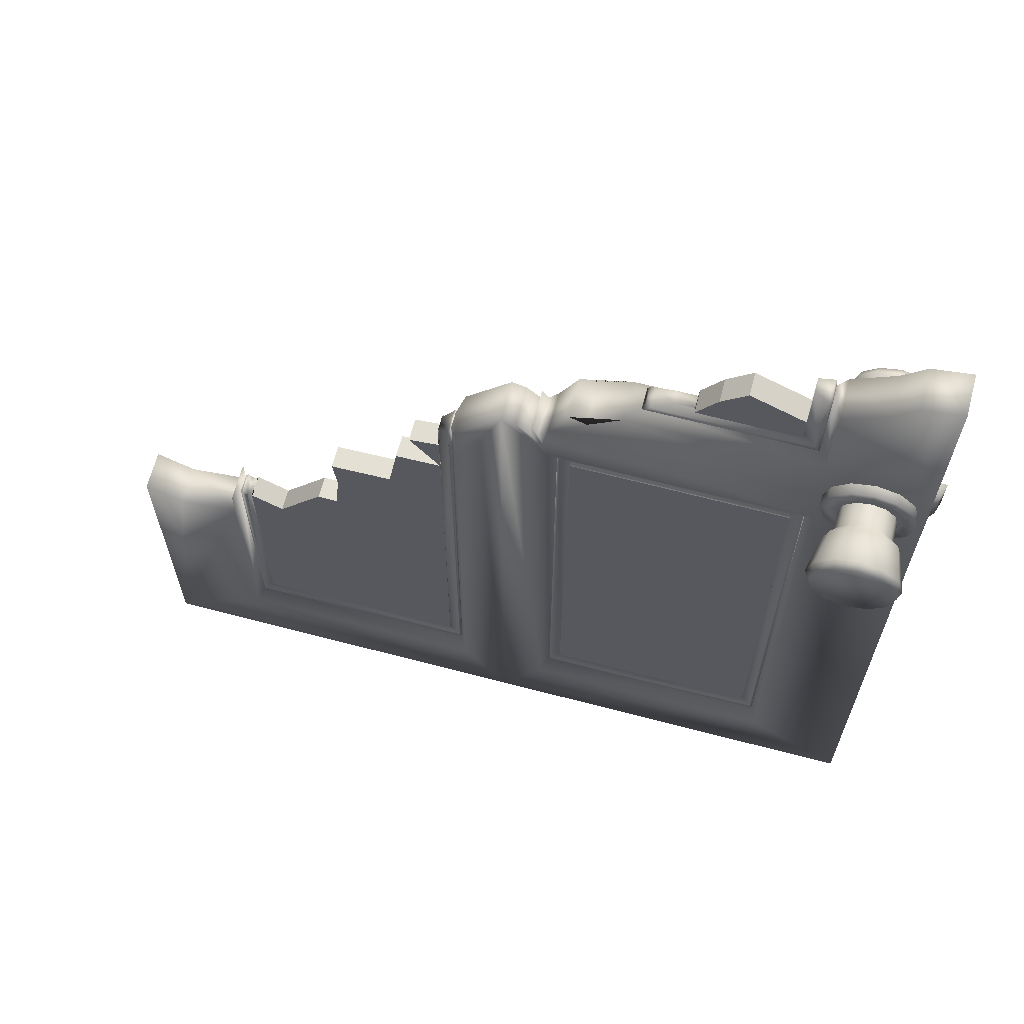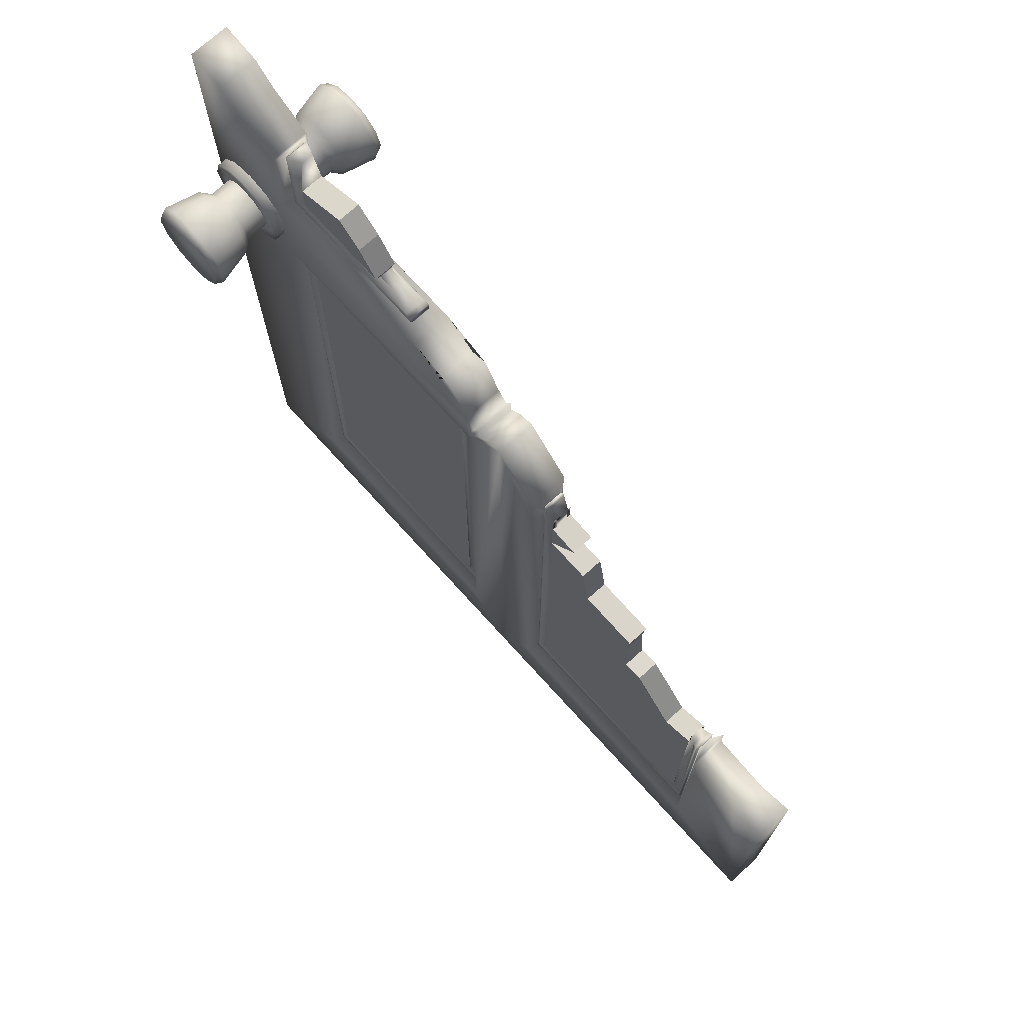
<metadata>
{"format":"obj","ext":"obj","renderer":"f3d","projection":"perspective","resolution":1024,"background":"white","views":[{"elev":65.6,"azim":14.8,"up":"+Y"},{"elev":73.0,"azim":-132.2,"up":"+Y"}]}
</metadata>
<code>
o door_broken00_Cylinder
v 1.054 2.263 0.06538
v 1.054 2.263 0.115
v 1.122 2.245 0.06538
v 1.122 2.245 0.115
v 1.171 2.195 0.06538
v 1.171 2.195 0.115
v 1.189 2.128 0.06538
v 1.189 2.128 0.115
v 1.171 2.06 0.06538
v 1.171 2.06 0.115
v 1.122 2.011 0.06538
v 1.122 2.011 0.115
v 1.054 1.992 0.06538
v 1.054 1.992 0.115
v 0.9867 2.011 0.06538
v 0.9867 2.011 0.115
v 0.9373 2.06 0.06538
v 0.9373 2.06 0.115
v 0.9192 2.128 0.06538
v 0.9192 2.128 0.115
v 0.9373 2.195 0.06538
v 0.9373 2.195 0.115
v 0.9867 2.245 0.06538
v 0.9867 2.245 0.115
v 1.007 2.209 0.115
v 0.973 2.174 0.115
v 0.9604 2.128 0.115
v 0.973 2.081 0.115
v 1.007 2.046 0.115
v 1.054 2.034 0.115
v 1.101 2.046 0.115
v 1.135 2.081 0.115
v 1.148 2.128 0.115
v 1.135 2.174 0.115
v 1.054 2.221 0.115
v 1.101 2.209 0.115
v 1.013 2.199 0.0773
v 0.9825 2.169 0.0773
v 0.9714 2.128 0.0773
v 0.9825 2.086 0.0773
v 1.013 2.056 0.0773
v 1.054 2.045 0.0773
v 1.096 2.056 0.0773
v 1.126 2.086 0.0773
v 1.137 2.128 0.0773
v 1.126 2.169 0.0773
v 1.054 2.21 0.0773
v 1.096 2.199 0.0773
v 1.054 2.21 0.1826
v 1.013 2.199 0.1826
v 0.9825 2.169 0.1826
v 0.9714 2.128 0.1826
v 0.9825 2.086 0.1826
v 1.013 2.056 0.1826
v 1.054 2.045 0.1826
v 1.096 2.056 0.1826
v 1.126 2.086 0.1826
v 1.137 2.128 0.1826
v 1.126 2.169 0.1826
v 1.096 2.199 0.1826
v 1.054 2.249 0.338
v 0.9933 2.233 0.338
v 0.9487 2.188 0.338
v 0.9323 2.128 0.338
v 0.9487 2.067 0.338
v 0.9933 2.022 0.338
v 1.054 2.006 0.338
v 1.115 2.022 0.338
v 1.16 2.067 0.338
v 1.176 2.128 0.338
v 1.16 2.188 0.338
v 1.115 2.233 0.338
v 1.122 2.011 0.3143
v 1.109 2.033 0.208
v 1.054 2.018 0.208
v 1.054 1.993 0.3143
v 0.9377 2.06 0.3143
v 0.9594 2.073 0.208
v 0.9448 2.128 0.208
v 0.9197 2.128 0.3143
v 1.122 2.244 0.3143
v 1.109 2.222 0.208
v 1.149 2.182 0.208
v 1.171 2.195 0.3143
v 1.171 2.06 0.3143
v 1.149 2.073 0.208
v 0.987 2.011 0.3143
v 0.9995 2.033 0.208
v 1.054 2.262 0.3143
v 1.054 2.237 0.208
v 0.987 2.244 0.3143
v 0.9995 2.222 0.208
v 1.189 2.128 0.3143
v 1.164 2.128 0.208
v 0.9377 2.195 0.3143
v 0.9594 2.182 0.208
v 1.054 2.263 -0.01889
v 1.054 2.263 -0.06854
v 1.122 2.245 -0.01889
v 1.122 2.245 -0.06854
v 1.171 2.195 -0.01889
v 1.171 2.195 -0.06854
v 1.189 2.128 -0.01889
v 1.189 2.128 -0.06854
v 1.171 2.06 -0.01889
v 1.171 2.06 -0.06854
v 1.122 2.011 -0.01889
v 1.122 2.011 -0.06854
v 1.054 1.992 -0.01889
v 1.054 1.992 -0.06854
v 0.9867 2.011 -0.01889
v 0.9867 2.011 -0.06854
v 0.9373 2.06 -0.01889
v 0.9373 2.06 -0.06854
v 0.9192 2.128 -0.01889
v 0.9192 2.128 -0.06854
v 0.9373 2.195 -0.01889
v 0.9373 2.195 -0.06854
v 0.9867 2.245 -0.01889
v 0.9867 2.245 -0.06854
v 1.007 2.209 -0.06854
v 0.973 2.174 -0.06854
v 0.9604 2.128 -0.06854
v 0.973 2.081 -0.06854
v 1.007 2.046 -0.06854
v 1.054 2.034 -0.06854
v 1.101 2.046 -0.06854
v 1.135 2.081 -0.06854
v 1.148 2.128 -0.06854
v 1.135 2.174 -0.06854
v 1.054 2.221 -0.06854
v 1.101 2.209 -0.06854
v 1.013 2.199 -0.03081
v 0.9825 2.169 -0.03081
v 0.9714 2.128 -0.03081
v 0.9825 2.086 -0.03081
v 1.013 2.056 -0.03081
v 1.054 2.045 -0.03081
v 1.096 2.056 -0.03081
v 1.126 2.086 -0.03081
v 1.137 2.128 -0.03081
v 1.126 2.169 -0.03081
v 1.054 2.21 -0.03081
v 1.096 2.199 -0.03081
v 1.054 2.21 -0.1361
v 1.013 2.199 -0.1361
v 0.9825 2.169 -0.1361
v 0.9714 2.128 -0.1361
v 0.9825 2.086 -0.1361
v 1.013 2.056 -0.1361
v 1.054 2.045 -0.1361
v 1.096 2.056 -0.1361
v 1.126 2.086 -0.1361
v 1.137 2.128 -0.1361
v 1.126 2.169 -0.1361
v 1.096 2.199 -0.1361
v 1.054 2.249 -0.2915
v 0.9933 2.233 -0.2915
v 0.9487 2.188 -0.2915
v 0.9323 2.128 -0.2915
v 0.9487 2.067 -0.2915
v 0.9933 2.022 -0.2915
v 1.054 2.006 -0.2915
v 1.115 2.022 -0.2915
v 1.16 2.067 -0.2915
v 1.176 2.128 -0.2915
v 1.16 2.188 -0.2915
v 1.115 2.233 -0.2915
v 1.122 2.011 -0.2678
v 1.109 2.033 -0.1615
v 1.054 2.018 -0.1615
v 1.054 1.993 -0.2678
v 0.9377 2.06 -0.2678
v 0.9594 2.073 -0.1615
v 0.9448 2.128 -0.1615
v 0.9197 2.128 -0.2678
v 1.122 2.244 -0.2678
v 1.109 2.222 -0.1615
v 1.149 2.182 -0.1615
v 1.171 2.195 -0.2678
v 1.171 2.06 -0.2678
v 1.149 2.073 -0.1615
v 0.987 2.011 -0.2678
v 0.9995 2.033 -0.1615
v 1.054 2.262 -0.2678
v 1.054 2.237 -0.1615
v 0.987 2.244 -0.2678
v 0.9995 2.222 -0.1615
v 1.189 2.128 -0.2678
v 1.164 2.128 -0.1615
v 0.9377 2.195 -0.2678
v 0.9594 2.182 -0.1615
v 1.185 2.255 0.06789
v 1.185 1.997 0.06789
v 1.185 1.997 -0.03064
v 1.185 2.255 -0.03064
v 1.216 1.997 0.06789
v 1.216 2.255 0.06789
v 1.216 1.997 -0.03064
v 1.216 2.255 -0.03064
v 1.216 2.183 -0.01017
v 1.216 2.069 -0.01017
v 1.216 2.069 0.04741
v 1.216 2.183 0.04741
v 1.213 2.183 -0.01017
v 1.213 2.069 -0.01017
v 1.213 2.069 0.04741
v 1.213 2.183 0.04741
v 1.182 2.183 -0.01017
v 1.182 2.069 -0.01017
v 1.182 2.069 0.04741
v 1.182 2.183 0.04741
v 1.246 2.183 -0.01017
v 1.246 2.069 -0.01017
v 1.234 2.069 0.02824
v 1.217 2.069 0.04741
v 1.217 2.183 0.04741
v 1.234 2.183 0.02824
v 1.212 0.000262 0.08324
v 0 0.000262 0.08324
v 1.212 2.129 0.08324
v 0 2.129 0.08324
v 0.9093 2.3 0.08324
v 0.9093 1.971 0.08324
v 0.9093 0.2281 0.08324
v 0.1383 0.2281 0.08324
v 0.1383 1.971 0.08324
v 0.8819 2.334 0.04634
v 0.8888 1.931 0.04634
v 0.8888 0.2848 0.04634
v 0.1588 0.2848 0.04634
v 0.1588 1.931 0.04634
v 0.8663 2.353 0.05438
v 0.8301 2.387 0.04131
v 0.829 2.39 0.0569
v 0.8767 2.341 0.05835
v 0.881 2.335 0.05547
v 0.8805 1.915 0.05835
v 0.8805 0.3077 0.05438
v 0.1671 0.3077 0.05438
v 0.1671 1.915 0.05835
v 0.8464 1.884 0.04381
v 0.846 0.3455 0.04413
v 0.2016 0.3455 0.04413
v 0.2012 1.884 0.04381
v 0.8494 1.88 0.0569
v 0.8494 0.3504 0.0569
v 0.1982 0.3504 0.0569
v 0.1982 1.88 0.0569
v 0.8844 0.297 0.05835
v 0.8887 0.2851 0.05105
v 0.1589 0.2851 0.05105
v 0.1632 0.297 0.05835
v 0.1589 1.931 0.05105
v 0.1632 1.922 0.05835
v 0.8844 1.922 0.05835
v 0.8887 1.931 0.05105
v 0.9093 2.129 0.08324
v 0.1383 2.129 0.08324
v -1.212 0.000262 0.08324
v -0.9093 0.2281 0.08324
v -0.1383 0.2281 0.08324
v -0.1383 1.971 0.08324
v -0.8888 0.2848 0.04634
v -0.1588 0.2848 0.04634
v -0.1588 1.931 0.04634
v -0.8805 0.3077 0.05438
v -0.1671 0.3077 0.05438
v -0.1671 1.915 0.05835
v -0.846 0.3455 0.04413
v -0.2016 0.3455 0.04413
v -0.2012 1.884 0.04381
v -0.8494 0.3504 0.0569
v -0.1982 0.3504 0.0569
v -0.1982 1.88 0.0569
v -0.8844 0.297 0.05835
v -0.8887 0.2851 0.05105
v -0.1589 0.2851 0.05105
v -0.1632 0.297 0.05835
v -0.1589 1.931 0.05105
v -0.1632 1.922 0.05835
v 0.3897 2.335 0.05547
v -0.1671 1.814 0.0581
v 0.881 2.612 0.05547
v -0.1632 1.814 0.05835
v 0.829 2.482 0.0569
v 0.8819 2.611 0.04634
v -0.8888 1.097 0.04634
v 0.4127 2.353 0.05438
v 0.3964 2.341 0.05835
v -0.1589 1.815 0.05105
v -0.8844 1.097 0.05835
v 0.9093 2.589 0.08324
v -0.1383 1.818 0.08324
v -0.1982 1.81 0.0569
v -0.1982 1.667 0.0569
v -0.1588 1.815 0.04634
v -1.212 1.022 0.08324
v 0.5324 2.39 0.0569
v 0.3882 2.334 0.04634
v 0.8301 2.635 0.04113
v -0.8805 1.097 0.05633
v 0.345 2.3 0.08324
v 0.8767 2.617 0.05835
v -0.8887 1.097 0.05105
v 0.8663 2.62 0.05531
v -0.9093 1.097 0.08324
v -0.9093 0.9984 0.08324
v 1.212 2.763 0.08324
v 0.5303 2.387 0.04131
v 0.4728 2.387 0.04131
v -0.8494 1.097 0.0569
v -0.06317 1.95 0.08324
v 0.5933 2.484 0.0569
v 0.6679 2.557 0.0569
v -1.095 0.9688 0.08324
v -0.7512 1.044 0.0569
v -0.6136 1.218 0.0569
v -0.5534 1.215 0.0569
v -0.5391 1.361 0.0569
v -0.5505 1.475 0.0569
v -0.3642 1.482 0.0569
v -0.3355 1.663 0.0569
v -0.2897 1.797 0.0569
v 1.032 2.669 0.08324
v 1.098 2.74 0.08324
v 0.1948 2.242 0.08324
v 0.2465 2.222 0.08324
v 0.1086 2.087 0.08324
v 0.0886 2.12 0.08324
v 0.08693 2.075 0.08324
v 0.04304 2.119 0.08324
v -0.8684 1.079 0.05266
v -0.867 1.092 0.05226
v -0.8462 1.115 0.04397
v 1.212 0.000262 -0.03857
v 0 0.000262 -0.03857
v 1.212 2.129 -0.03857
v 0 2.129 -0.03857
v 0.9093 2.3 -0.03857
v 0.9093 1.971 -0.03857
v 0.9093 0.2281 -0.03857
v 0.1383 0.2281 -0.03857
v 0.1383 1.971 -0.03857
v 0.8819 2.334 -0.00167
v 0.8888 1.931 -0.00167
v 0.8888 0.2848 -0.00167
v 0.1588 0.2848 -0.00167
v 0.1588 1.931 -0.00167
v 0.8663 2.353 -0.00971
v 0.8301 2.387 0.003359
v 0.829 2.39 -0.01223
v 0.8767 2.341 -0.01368
v 0.881 2.335 -0.0108
v 0.8805 1.915 -0.01368
v 0.8805 0.3077 -0.00971
v 0.1671 0.3077 -0.00971
v 0.1671 1.915 -0.01368
v 0.8464 1.884 0.000856
v 0.846 0.3455 0.000542
v 0.2016 0.3455 0.000542
v 0.2012 1.884 0.000856
v 0.8494 1.88 -0.01223
v 0.8494 0.3504 -0.01223
v 0.1982 0.3504 -0.01223
v 0.1982 1.88 -0.01223
v 0.8844 0.297 -0.01368
v 0.8887 0.2851 -0.006382
v 0.1589 0.2851 -0.006382
v 0.1632 0.297 -0.01368
v 0.1589 1.931 -0.006382
v 0.1632 1.922 -0.01368
v 0.8844 1.922 -0.01368
v 0.8887 1.931 -0.006382
v 0.9093 2.129 -0.03857
v 0.1383 2.129 -0.03857
v -1.212 0.000262 -0.03857
v -0.9093 0.2281 -0.03857
v -0.1383 0.2281 -0.03857
v -0.1383 1.971 -0.03857
v -0.8888 0.2848 -0.00167
v -0.1588 0.2848 -0.00167
v -0.1588 1.931 -0.00167
v -0.8805 0.3077 -0.00971
v -0.1671 0.3077 -0.00971
v -0.1671 1.915 -0.01368
v -0.846 0.3455 0.000542
v -0.2016 0.3455 0.000542
v -0.2012 1.884 0.000856
v -0.8494 0.3504 -0.01223
v -0.1982 0.3504 -0.01223
v -0.1982 1.88 -0.01223
v -0.8844 0.297 -0.01368
v -0.8887 0.2851 -0.006382
v -0.1589 0.2851 -0.006382
v -0.1632 0.297 -0.01368
v -0.1589 1.931 -0.006382
v -0.1632 1.922 -0.01368
v 0.3897 2.335 -0.0108
v -0.1671 1.814 -0.01343
v 0.881 2.612 -0.0108
v -0.1632 1.814 -0.01368
v 0.829 2.482 -0.01223
v 0.8819 2.611 -0.00167
v -0.8888 1.097 -0.00167
v 0.4127 2.353 -0.00971
v 0.3964 2.341 -0.01368
v -0.1589 1.815 -0.006382
v -0.8844 1.097 -0.01368
v 0.9093 2.589 -0.03857
v -0.1383 1.818 -0.03857
v -0.1982 1.81 -0.01223
v -0.1982 1.667 -0.01223
v -0.1588 1.815 -0.00167
v -1.212 1.022 -0.03857
v 0.5324 2.39 -0.01223
v 0.3882 2.334 -0.00167
v 0.8301 2.635 0.003539
v -0.8805 1.097 -0.01166
v 0.345 2.3 -0.03857
v 0.8767 2.617 -0.01368
v -0.8887 1.097 -0.006382
v 0.8663 2.62 -0.01064
v -0.9093 1.097 -0.03857
v -0.9093 0.9984 -0.03857
v 1.212 2.763 -0.03857
v 0.5303 2.387 0.003359
v 0.4728 2.387 0.003359
v -0.8494 1.097 -0.01223
v -0.06317 1.95 -0.03857
v 0.5933 2.484 -0.01223
v 0.6679 2.557 -0.01223
v -1.095 0.9688 -0.03857
v -0.7512 1.044 -0.01223
v -0.6136 1.218 -0.01223
v -0.5534 1.215 -0.01223
v -0.5391 1.361 -0.01223
v -0.5505 1.475 -0.01223
v -0.3642 1.482 -0.01223
v -0.3355 1.663 -0.01223
v -0.2897 1.797 -0.01223
v 1.032 2.669 -0.03857
v 1.098 2.74 -0.03857
v 0.1948 2.242 -0.03857
v 0.2465 2.222 -0.03857
v 0.1086 2.087 -0.03857
v 0.0886 2.12 -0.03857
v 0.08693 2.075 -0.03857
v 0.04304 2.119 -0.03857
v -0.8684 1.079 -0.007989
v -0.867 1.092 -0.007584
v -0.8462 1.115 0.000699
f 235 286 315 314 299
f 247 246 249 248
f 274 322 319
f 295 324 296
f 312 273 317
f 273 274 317
f 274 296 322
f 296 323 322
f 322 321 320
f 319 318 317
f 322 320 319
f 319 317 274
f 352 416 431 432 403
f 364 365 366 363
f 391 436 439
f 412 413 441
f 429 434 390
f 390 434 391
f 391 439 413
f 413 439 440
f 439 437 438
f 436 434 435
f 439 436 437
f 436 391 434
f 286 403 432 315
f 315 432 431 314
f 314 431 416 299
f 295 412 441 324
f 324 441 413 296
f 296 413 440 323
f 323 440 439 322
f 322 439 438 321
f 321 438 437 320
f 320 437 436 319
f 319 436 435 318
f 318 435 434 317
f 317 434 429 312
f 1 2 4 3
f 3 4 6 5
f 5 6 8 7
f 7 8 10 9
f 9 10 12 11
f 11 12 14 13
f 13 14 16 15
f 15 16 18 17
f 17 18 20 19
f 19 20 22 21
f 2 24 25 35
f 21 22 24 23
f 23 24 2 1
f 4 2 35 36
f 36 35 25 26 27 28 29 30 31 32 33 34
f 8 6 34 33
f 24 22 26 25
f 6 4 36 34
f 22 20 27 26
f 20 18 28 27
f 18 16 29 28
f 16 14 30 29
f 14 12 31 30
f 12 10 32 31
f 10 8 33 32
f 56 57 86 74
f 48 47 49 60
f 47 37 50 49
f 44 45 58 57
f 41 42 55 54
f 37 38 51 50
f 38 39 52 51
f 45 46 59 58
f 42 43 56 55
f 39 40 53 52
f 46 48 60 59
f 43 44 57 56
f 40 41 54 53
f 72 61 62 63 64 65 66 67 68 69 70 71
f 53 54 88 78
f 60 49 90 82
f 55 56 74 75
f 52 53 78 79
f 59 60 82 83
f 49 50 92 90
f 57 58 94 86
f 77 87 66 65
f 50 51 96 92
f 81 89 61 72
f 85 93 70 69
f 93 84 71 70
f 95 80 64 63
f 87 76 67 66
f 89 91 62 61
f 91 95 63 62
f 58 59 83 94
f 51 52 79 96
f 54 55 75 88
f 84 81 72 71
f 80 77 65 64
f 76 73 68 67
f 84 93 94 83
f 80 95 96 79
f 95 91 92 96
f 76 87 88 75
f 93 85 86 94
f 91 89 90 92
f 89 81 82 90
f 87 77 78 88
f 85 73 74 86
f 81 84 83 82
f 77 80 79 78
f 73 76 75 74
f 73 85 69 68
f 97 99 100 98
f 99 101 102 100
f 101 103 104 102
f 103 105 106 104
f 105 107 108 106
f 107 109 110 108
f 109 111 112 110
f 111 113 114 112
f 113 115 116 114
f 115 117 118 116
f 98 131 121 120
f 117 119 120 118
f 119 97 98 120
f 100 132 131 98
f 132 130 129 128 127 126 125 124 123 122 121 131
f 104 129 130 102
f 120 121 122 118
f 102 130 132 100
f 118 122 123 116
f 116 123 124 114
f 114 124 125 112
f 112 125 126 110
f 110 126 127 108
f 108 127 128 106
f 106 128 129 104
f 152 170 182 153
f 144 156 145 143
f 143 145 146 133
f 140 153 154 141
f 137 150 151 138
f 133 146 147 134
f 134 147 148 135
f 141 154 155 142
f 138 151 152 139
f 135 148 149 136
f 142 155 156 144
f 139 152 153 140
f 136 149 150 137
f 168 167 166 165 164 163 162 161 160 159 158 157
f 149 174 184 150
f 156 178 186 145
f 151 171 170 152
f 148 175 174 149
f 155 179 178 156
f 145 186 188 146
f 153 182 190 154
f 173 161 162 183
f 146 188 192 147
f 177 168 157 185
f 181 165 166 189
f 189 166 167 180
f 191 159 160 176
f 183 162 163 172
f 185 157 158 187
f 187 158 159 191
f 154 190 179 155
f 147 192 175 148
f 150 184 171 151
f 180 167 168 177
f 176 160 161 173
f 172 163 164 169
f 180 179 190 189
f 176 175 192 191
f 191 192 188 187
f 172 171 184 183
f 189 190 182 181
f 187 188 186 185
f 185 186 178 177
f 183 184 174 173
f 181 182 170 169
f 177 178 179 180
f 173 174 175 176
f 169 170 171 172
f 169 164 165 181
f 200 196 193 198
f 200 198 204 201
f 197 194 195 199
f 199 195 196 200
f 198 193 194 197
f 202 201 205 206
f 199 200 201 202
f 198 197 203 204
f 197 199 202 203
f 206 205 208 207
f 204 203 207 208
f 203 202 206 207
f 201 204 208 205
f 212 211 216 217
f 210 209 213 214
f 209 212 217 218 213
f 214 213 218 215
f 217 216 215 218
f 211 210 214 215 216
f 222 220 226 227
f 227 226 231 232
f 221 309 326 325 293 223
f 220 219 225 226
f 219 221 224 225
f 221 258 224
f 230 229 257 251
f 224 227 232 229
f 223 293 287 228
f 225 224 229 230
f 226 225 230 231
f 228 287 284 237
f 233 306 301 234
f 234 301 286 235
f 236 304 306 233
f 236 290 282 237
f 241 240 244 245
f 229 232 254 257
f 231 230 251 252
f 242 245 249 246
f 239 238 242 243
f 238 241 245 242
f 240 239 243 244
f 244 243 247 248
f 245 244 248 249
f 243 242 246 247
f 256 255 241 238
f 232 231 252 254
f 255 253 240 241
f 253 250 239 240
f 255 256 257 254
f 256 250 251 257
f 253 255 254 252
f 250 253 252 251
f 250 256 238 239
f 223 258 221
f 224 258 259 227
f 227 259 329 330 331 332 222
f 222 263 313
f 263 266 297 294
f 220 262 261 260
f 260 261 308 316 298
f 264 277 305 288
f 261 264 288 307 308
f 262 265 264 261
f 269 272 271 268 283
f 265 278 277 264
f 267 270 334 333 302
f 268 271 270 267
f 271 274 273 270
f 272 275 295 296 274 271
f 270 273 312 335
f 266 280 291 297
f 281 269 283 285
f 279 268 267 276
f 279 278 291 285
f 276 277 278 279
f 276 267 302 292
f 297 291 278 265
f 311 289 233 234 310
f 285 291 280 281
f 292 305 277 276
f 284 304 236 237
f 299 310 234 235
f 313 263 294 262 220 222
f 289 290 236 233
f 300 303 223 228
f 294 297 265 262
f 285 283 268 279
f 282 300 228 237
f 303 328 327 259 258 223
f 302 333 334
f 335 334 270
f 339 344 343 337
f 344 349 348 343
f 338 340 410 442 443 426
f 337 343 342 336
f 336 342 341 338
f 338 341 375
f 347 368 374 346
f 341 346 349 344
f 340 345 404 410
f 342 347 346 341
f 343 348 347 342
f 345 354 401 404
f 350 351 418 423
f 351 352 403 418
f 353 350 423 421
f 353 354 399 407
f 358 362 361 357
f 346 374 371 349
f 348 369 368 347
f 359 363 366 362
f 356 360 359 355
f 355 359 362 358
f 357 361 360 356
f 361 365 364 360
f 362 366 365 361
f 360 364 363 359
f 373 355 358 372
f 349 371 369 348
f 372 358 357 370
f 370 357 356 367
f 372 371 374 373
f 373 374 368 367
f 370 369 371 372
f 367 368 369 370
f 367 356 355 373
f 340 338 375
f 341 344 376 375
f 344 339 449 448 447 446 376
f 339 430 380
f 380 411 414 383
f 337 377 378 379
f 377 415 433 425 378
f 381 405 422 394
f 378 425 424 405 381
f 379 378 381 382
f 386 400 385 388 389
f 382 381 394 395
f 384 419 450 451 387
f 385 384 387 388
f 388 387 390 391
f 389 388 391 413 412 392
f 387 452 429 390
f 383 414 408 397
f 398 402 400 386
f 396 393 384 385
f 396 402 408 395
f 393 396 395 394
f 393 409 419 384
f 414 382 395 408
f 428 427 351 350 406
f 402 398 397 408
f 409 393 394 422
f 401 354 353 421
f 416 352 351 427
f 430 339 337 379 411 380
f 406 350 353 407
f 417 345 340 420
f 411 379 382 414
f 402 396 385 400
f 399 354 345 417
f 420 340 375 376 444 445
f 419 451 450
f 452 387 451
f 219 336 338 221
f 221 338 426 309
f 309 426 443 326
f 326 443 442 325
f 325 442 410 293
f 293 410 404 287
f 287 404 401 284
f 284 401 421 304
f 304 421 423 306
f 306 423 418 301
f 301 418 403 286
f 299 416 427 310
f 310 427 428 311
f 311 428 406 289
f 289 406 407 290
f 290 407 399 282
f 282 399 417 300
f 300 417 420 303
f 303 420 445 328
f 328 445 444 327
f 327 444 376 259
f 259 376 446 329
f 329 446 447 330
f 330 447 448 331
f 331 448 449 332
f 332 449 339 222
f 222 339 380 263
f 263 380 383 266
f 266 383 397 280
f 280 397 398 281
f 281 398 386 269
f 269 386 389 272
f 272 389 392 275
f 275 392 412 295
f 312 429 452 335
f 335 452 451 334
f 334 451 419 302
f 302 419 409 292
f 292 409 422 305
f 305 422 405 288
f 288 405 424 307
f 307 424 425 308
f 308 425 433 316
f 316 433 415 298
f 298 415 377 260
f 260 377 337 220
f 220 337 336 219

</code>
